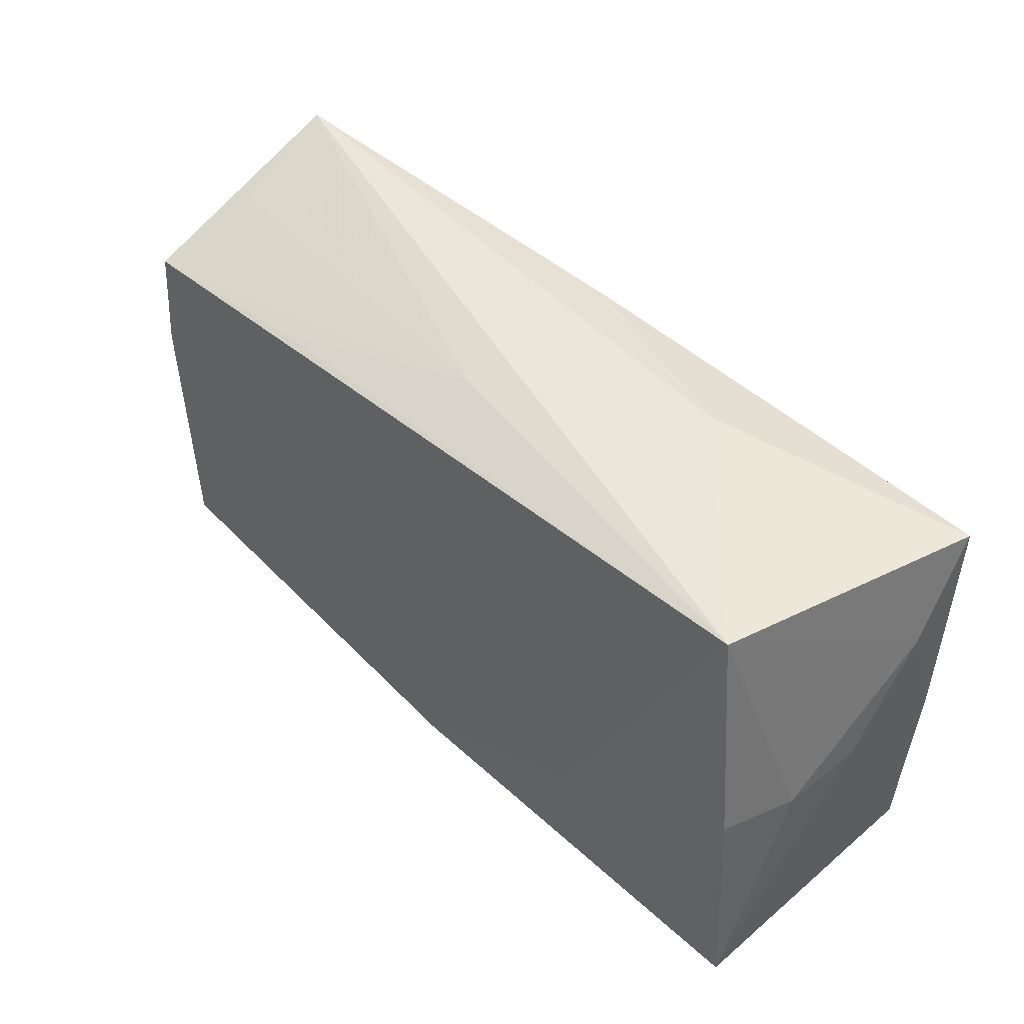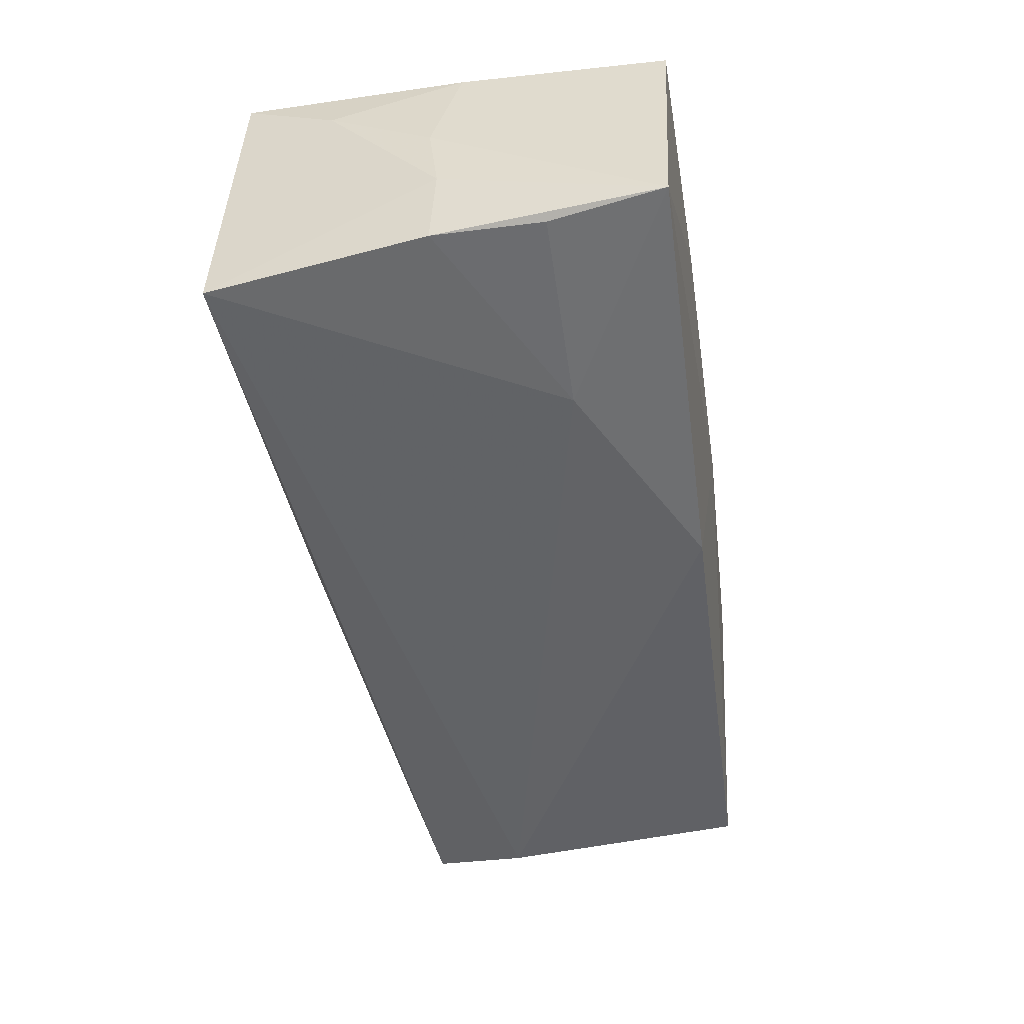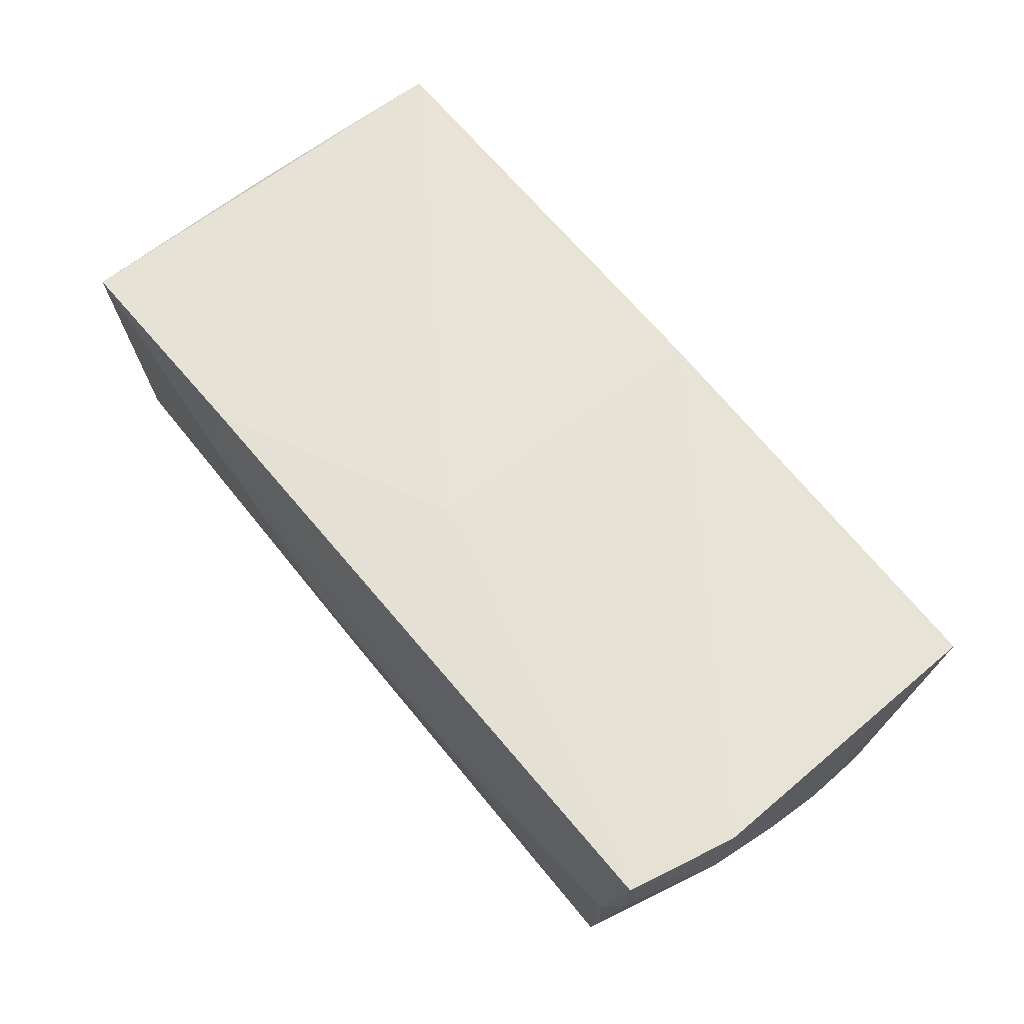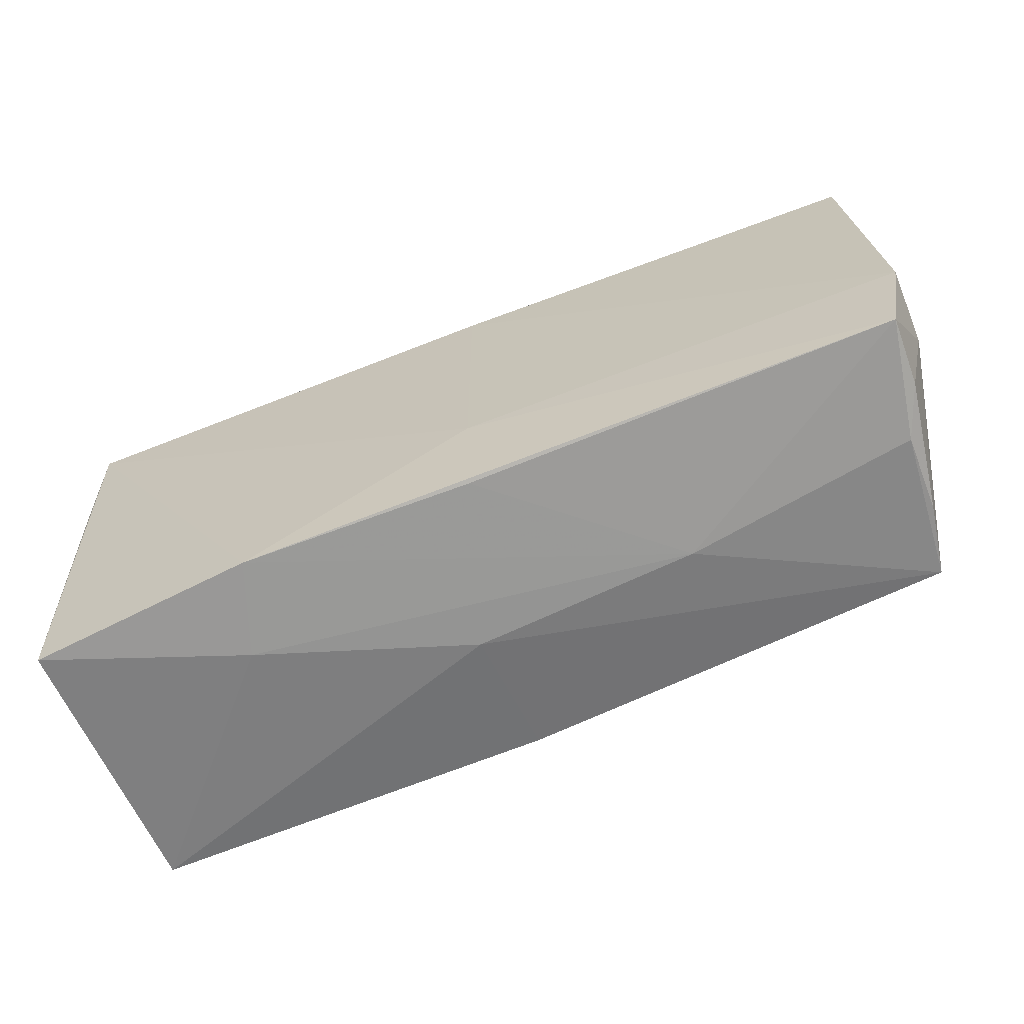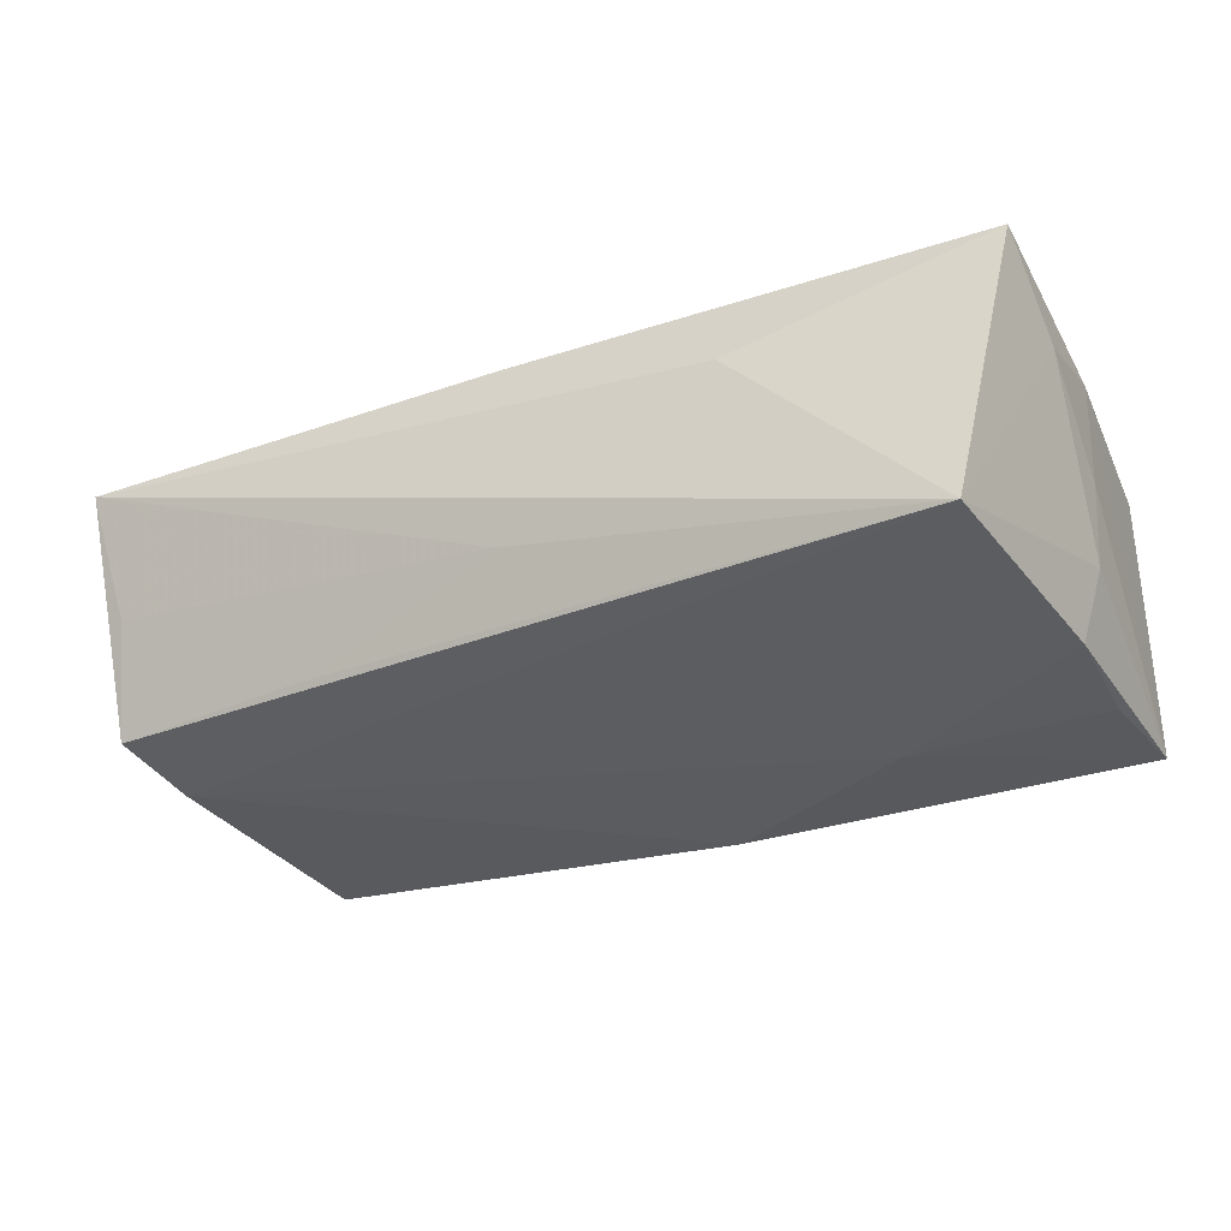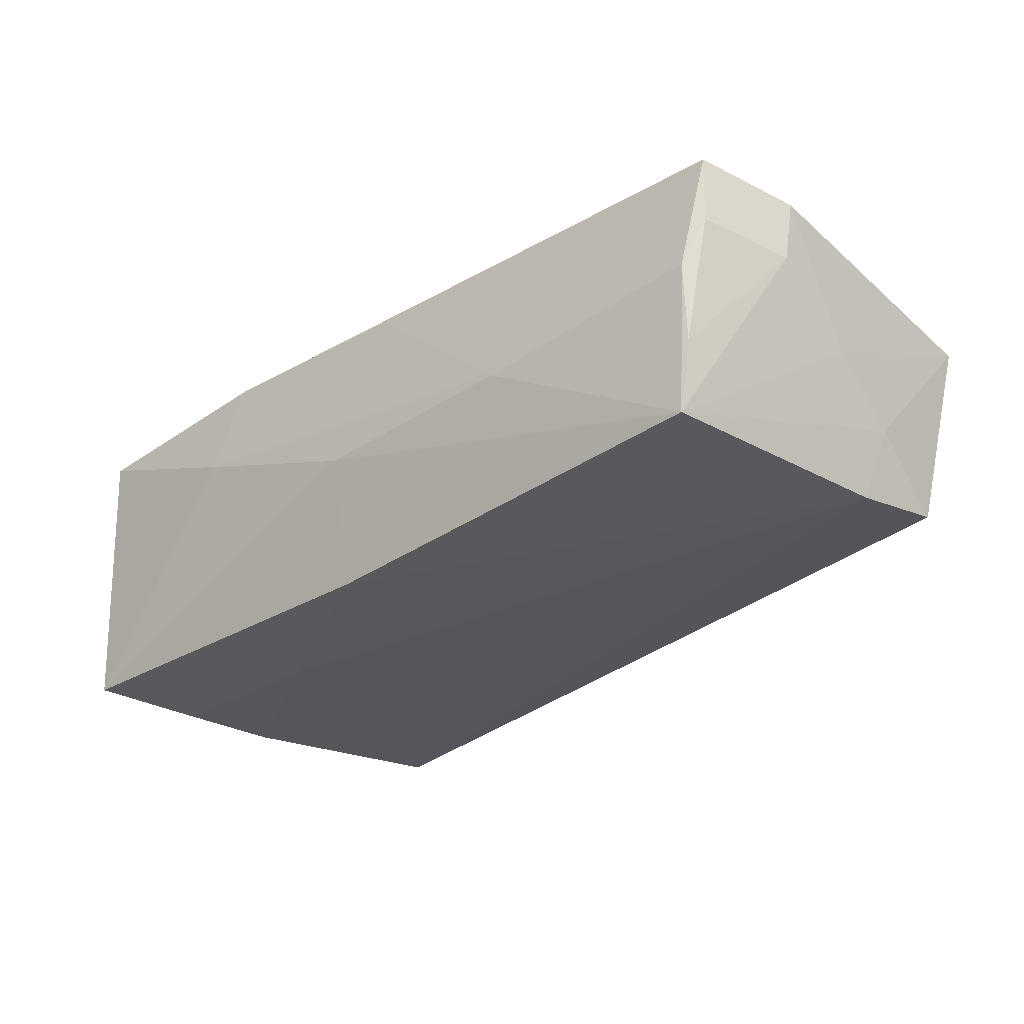
<metadata>
{"format":"obj","ext":"obj","renderer":"f3d","projection":"perspective","resolution":1024,"background":"white","views":[{"elev":46.7,"azim":-134.0,"up":"+Y"},{"elev":-53.3,"azim":-80.7,"up":"+Z"},{"elev":63.8,"azim":53.1,"up":"+Z"},{"elev":-63.2,"azim":22.9,"up":"+Y"},{"elev":-31.4,"azim":-154.9,"up":"+Z"},{"elev":-29.6,"azim":44.3,"up":"+Z"}]}
</metadata>
<code>
v -0.05259 -0.002276 0.01589
v 0.05522 0.01946 -0.01438
v -0.0516 -0.02588 -0.01852
v 0.05328 -0.02391 0.001551
v -0.02328 -0.02672 0.01819
v -0.05287 0.001279 0.0005659
v -0.05116 -0.02786 0.01635
v 0.0514 -0.02299 -0.01693
v 0.05599 0.02883 0.01356
v 0.05361 0.02423 -0.001277
v -0.05217 0.02532 0.01742
v -0.02605 -0.01166 -0.01934
v -0.001504 -0.02446 -0.01934
v 0.003759 0.02742 -0.007062
v -0.04968 -0.01201 -0.01881
v -0.05205 0.0002974 -0.008955
v 0.0541 0.00793 -0.01596
v 0.02536 -0.02608 -0.00143
v -0.02741 -0.02786 0.007103
v -0.05226 0.01052 0.01689
v 0.004633 -0.01132 0.01748
v 0.05863 -0.009091 0.01548
v 0.004835 -0.02544 0.0168
v 0.05306 -0.02316 -0.008199
v 0.05784 7.304e-05 -0.0007901
v -0.05293 0.01397 0.009674
v -0.04557 0.02883 -0.01618
v 0.05625 -0.0226 0.01572
v 0.02994 0.02222 -0.01392
v -0.001946 -0.02728 -0.002437
v 0.05692 0.00908 -0.007359
v 0.05588 -0.02246 0.007361
v 0.003737 0.02752 0.01583
v -0.04969 0.001375 -0.01808
v 0.05846 -0.01069 0.006844
v -0.02164 0.02883 0.007922
f 1 11 26
f 1 3 7
f 5 11 7
f 26 11 27
f 7 11 20
f 20 1 7
f 11 1 20
f 30 3 13
f 23 18 28
f 28 5 23
f 23 5 18
f 11 5 21
f 21 28 22
f 21 5 28
f 13 3 12
f 14 27 9
f 26 27 16
f 36 27 11
f 9 27 36
f 18 5 19
f 19 30 18
f 19 5 7
f 7 3 19
f 3 30 19
f 8 30 13
f 18 30 8
f 15 12 3
f 10 9 2
f 2 14 10
f 10 14 9
f 2 27 29
f 29 14 2
f 27 14 29
f 26 16 6
f 6 16 3
f 6 1 26
f 3 1 6
f 33 36 11
f 9 36 33
f 11 21 33
f 22 9 33
f 33 21 22
f 28 18 4
f 18 8 4
f 22 28 35
f 27 12 34
f 12 15 34
f 34 16 27
f 34 15 3
f 3 16 34
f 24 4 8
f 8 35 24
f 2 9 31
f 32 35 28
f 32 24 35
f 28 4 32
f 4 24 32
f 2 31 17
f 17 31 8
f 17 8 13
f 17 27 2
f 17 12 27
f 13 12 17
f 25 35 8
f 8 31 25
f 22 35 25
f 25 9 22
f 25 31 9

</code>
